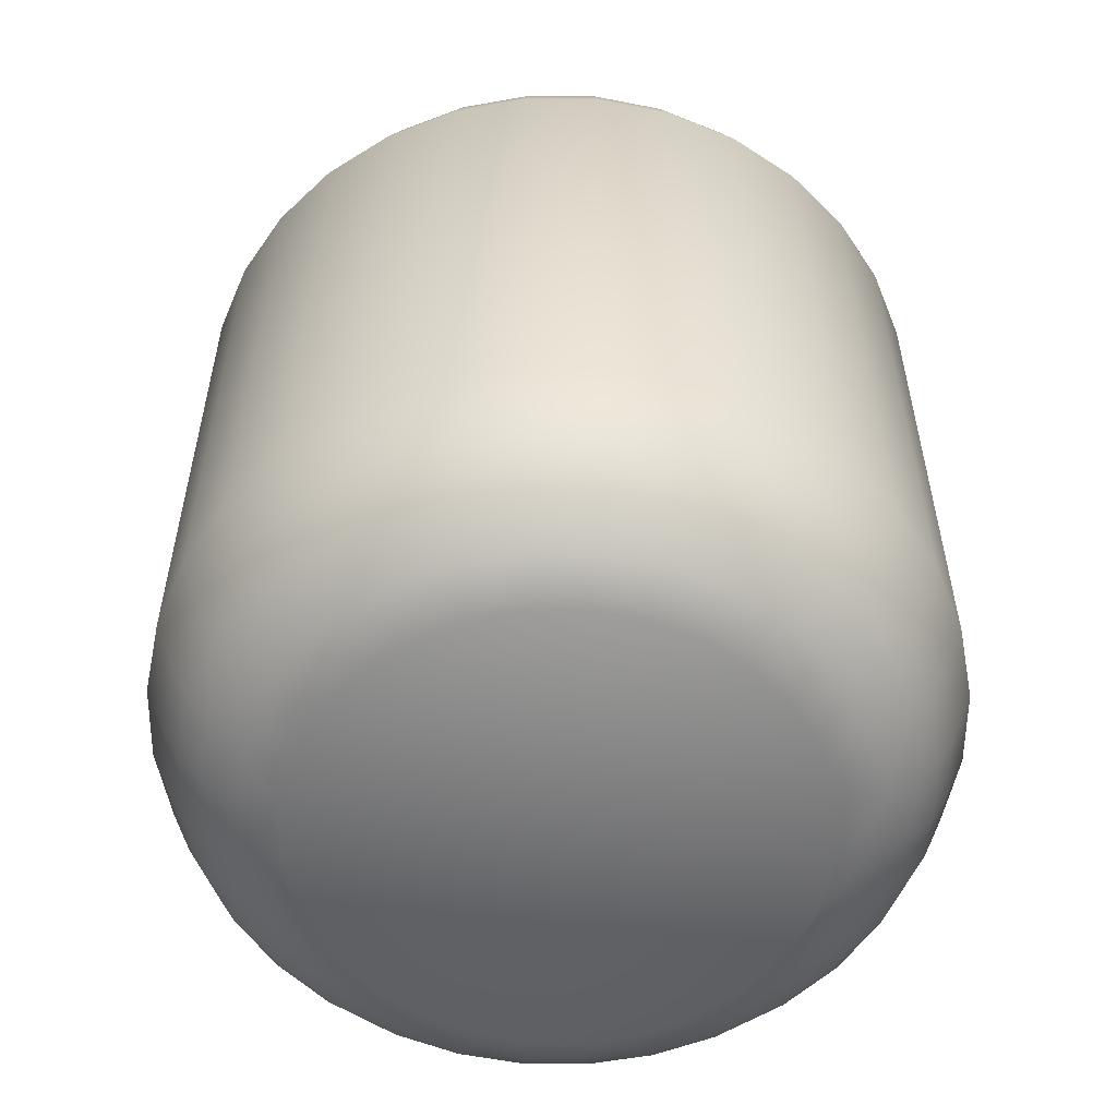
<metadata>
{"format":"obj","ext":"obj","renderer":"f3d","projection":"perspective","resolution":1024,"background":"white","views":[{"elev":-56.2,"azim":-174.9,"up":"+Y"}]}
</metadata>
<code>
o Cylinder_Cylinder.002
v 0 -0.7329 -1
v 0 0.7329 -1
v 0.1951 -0.7329 -0.9808
v 0.1951 0.7329 -0.9808
v 0.3827 -0.7329 -0.9239
v 0.3827 0.7329 -0.9239
v 0.5556 -0.7329 -0.8315
v 0.5556 0.7329 -0.8315
v 0.7071 -0.7329 -0.7071
v 0.7071 0.7329 -0.7071
v 0.8315 -0.7329 -0.5556
v 0.8315 0.7329 -0.5556
v 0.9239 -0.7329 -0.3827
v 0.9239 0.7329 -0.3827
v 0.9808 -0.7329 -0.1951
v 0.9808 0.7329 -0.1951
v 1 -0.7329 0
v 1 0.7329 0
v 0.9808 -0.7329 0.1951
v 0.9808 0.7329 0.1951
v 0.9239 -0.7329 0.3827
v 0.9239 0.7329 0.3827
v 0.8315 -0.7329 0.5556
v 0.8315 0.7329 0.5556
v 0.7071 -0.7329 0.7071
v 0.7071 0.7329 0.7071
v 0.5556 -0.7329 0.8315
v 0.5556 0.7329 0.8315
v 0.3827 -0.7329 0.9239
v 0.3827 0.7329 0.9239
v 0.1951 -0.7329 0.9808
v 0.1951 0.7329 0.9808
v 0 -0.7329 1
v 0 0.7329 1
v -0.1951 -0.7329 0.9808
v -0.1951 0.7329 0.9808
v -0.3827 -0.7329 0.9239
v -0.3827 0.7329 0.9239
v -0.5556 -0.7329 0.8315
v -0.5556 0.7329 0.8315
v -0.7071 -0.7329 0.7071
v -0.7071 0.7329 0.7071
v -0.8315 -0.7329 0.5556
v -0.8315 0.7329 0.5556
v -0.9239 -0.7329 0.3827
v -0.9239 0.7329 0.3827
v -0.9808 -0.7329 0.1951
v -0.9808 0.7329 0.1951
v -1 -0.7329 0
v -1 0.7329 0
v -0.9808 -0.7329 -0.1951
v -0.9808 0.7329 -0.1951
v -0.9239 -0.7329 -0.3827
v -0.9239 0.7329 -0.3827
v -0.8315 -0.7329 -0.5556
v -0.8315 0.7329 -0.5556
v -0.7071 -0.7329 -0.7071
v -0.7071 0.7329 -0.7071
v -0.5556 -0.7329 -0.8315
v -0.5556 0.7329 -0.8315
v -0.3827 -0.7329 -0.9239
v -0.3827 0.7329 -0.9239
v -0.1951 -0.7329 -0.9808
v -0.1951 0.7329 -0.9808
v 0 -0.8874 -0.9406
v 0.1835 -0.8874 -0.9225
v 0.1835 0.8874 -0.9225
v -0 0.8874 -0.9406
v 0.3599 -0.8874 -0.869
v 0.3599 0.8874 -0.869
v 0.5226 -0.8874 -0.7821
v 0.5226 0.8874 -0.7821
v 0.6651 -0.8874 -0.6651
v 0.6651 0.8874 -0.6651
v 0.7821 -0.8874 -0.5226
v 0.7821 0.8874 -0.5226
v 0.869 -0.8874 -0.3599
v 0.869 0.8874 -0.3599
v 0.9225 -0.8874 -0.1835
v 0.9225 0.8874 -0.1835
v 0.9406 -0.8874 -0
v 0.9406 0.8874 -0
v 0.9225 -0.8874 0.1835
v 0.9225 0.8874 0.1835
v 0.869 -0.8874 0.3599
v 0.869 0.8874 0.3599
v 0.7821 -0.8874 0.5226
v 0.7821 0.8874 0.5226
v 0.6651 -0.8874 0.6651
v 0.6651 0.8874 0.6651
v 0.5226 -0.8874 0.7821
v 0.5226 0.8874 0.7821
v 0.3599 -0.8874 0.869
v 0.3599 0.8874 0.869
v 0.1835 -0.8874 0.9225
v 0.1835 0.8874 0.9225
v 0 -0.8874 0.9406
v -0 0.8874 0.9406
v -0.1835 -0.8874 0.9225
v -0.1835 0.8874 0.9225
v -0.3599 -0.8874 0.869
v -0.3599 0.8874 0.869
v -0.5226 -0.8874 0.7821
v -0.5226 0.8874 0.7821
v -0.6651 -0.8874 0.6651
v -0.6651 0.8874 0.6651
v -0.7821 -0.8874 0.5226
v -0.7821 0.8874 0.5226
v -0.869 -0.8874 0.3599
v -0.869 0.8874 0.3599
v -0.9225 -0.8874 0.1835
v -0.9225 0.8874 0.1835
v -0.9406 -0.8874 -0
v -0.9406 0.8874 -0
v -0.9225 -0.8874 -0.1835
v -0.9225 0.8874 -0.1835
v -0.869 -0.8874 -0.3599
v -0.869 0.8874 -0.3599
v -0.7821 -0.8874 -0.5226
v -0.7821 0.8874 -0.5226
v -0.6651 -0.8874 -0.6651
v -0.6651 0.8874 -0.6651
v -0.5226 -0.8874 -0.7821
v -0.5226 0.8874 -0.7821
v -0.3599 -0.8874 -0.869
v -0.3599 0.8874 -0.869
v -0.1835 -0.8874 -0.9225
v -0.1835 0.8874 -0.9225
v 0 -0.9706 -0.8984
v 0.1753 -0.9706 -0.8811
v 0.1753 0.9706 -0.8811
v -0 0.9706 -0.8984
v 0.3438 -0.9706 -0.83
v 0.3438 0.9706 -0.83
v 0.4991 -0.9706 -0.747
v 0.4991 0.9706 -0.747
v 0.6353 -0.9706 -0.6353
v 0.6353 0.9706 -0.6353
v 0.747 -0.9706 -0.4991
v 0.747 0.9706 -0.4991
v 0.83 -0.9706 -0.3438
v 0.83 0.9706 -0.3438
v 0.8811 -0.9706 -0.1753
v 0.8811 0.9706 -0.1753
v 0.8984 -0.9706 0
v 0.8984 0.9706 0
v 0.8811 -0.9706 0.1753
v 0.8811 0.9706 0.1753
v 0.83 -0.9706 0.3438
v 0.83 0.9706 0.3438
v 0.747 -0.9706 0.4991
v 0.747 0.9706 0.4991
v 0.6353 -0.9706 0.6353
v 0.6353 0.9706 0.6353
v 0.4991 -0.9706 0.747
v 0.4991 0.9706 0.747
v 0.3438 -0.9706 0.83
v 0.3438 0.9706 0.83
v 0.1753 -0.9706 0.8811
v 0.1753 0.9706 0.8811
v 0 -0.9706 0.8984
v -0 0.9706 0.8984
v -0.1753 -0.9706 0.8811
v -0.1753 0.9706 0.8811
v -0.3438 -0.9706 0.83
v -0.3438 0.9706 0.83
v -0.4991 -0.9706 0.747
v -0.4991 0.9706 0.747
v -0.6353 -0.9706 0.6353
v -0.6353 0.9706 0.6353
v -0.747 -0.9706 0.4991
v -0.747 0.9706 0.4991
v -0.83 -0.9706 0.3438
v -0.83 0.9706 0.3438
v -0.8811 -0.9706 0.1753
v -0.8811 0.9706 0.1753
v -0.8984 -0.9706 0
v -0.8984 0.9706 0
v -0.8811 -0.9706 -0.1753
v -0.8811 0.9706 -0.1753
v -0.83 -0.9706 -0.3438
v -0.83 0.9706 -0.3438
v -0.747 -0.9706 -0.4991
v -0.747 0.9706 -0.4991
v -0.6353 -0.9706 -0.6353
v -0.6353 0.9706 -0.6353
v -0.4991 -0.9706 -0.747
v -0.4991 0.9706 -0.747
v -0.3438 -0.9706 -0.83
v -0.3438 0.9706 -0.83
v -0.1753 -0.9706 -0.8811
v -0.1753 0.9706 -0.8811
v 0 -1.038 -0.84
v 0.1639 -1.038 -0.8238
v 0.1639 1.038 -0.8238
v -0 1.038 -0.84
v 0.3214 -1.038 -0.776
v 0.3214 1.038 -0.776
v 0.4667 -1.038 -0.6984
v 0.4667 1.038 -0.6984
v 0.5939 -1.038 -0.5939
v 0.5939 1.038 -0.5939
v 0.6984 -1.038 -0.4667
v 0.6984 1.038 -0.4667
v 0.776 -1.038 -0.3214
v 0.776 1.038 -0.3214
v 0.8238 -1.038 -0.1639
v 0.8238 1.038 -0.1639
v 0.84 -1.038 -0
v 0.84 1.038 -0
v 0.8238 -1.038 0.1639
v 0.8238 1.038 0.1639
v 0.776 -1.038 0.3214
v 0.776 1.038 0.3214
v 0.6984 -1.038 0.4667
v 0.6984 1.038 0.4667
v 0.5939 -1.038 0.5939
v 0.5939 1.038 0.5939
v 0.4667 -1.038 0.6984
v 0.4667 1.038 0.6984
v 0.3214 -1.038 0.776
v 0.3214 1.038 0.776
v 0.1639 -1.038 0.8238
v 0.1639 1.038 0.8238
v 0 -1.038 0.84
v -0 1.038 0.84
v -0.1639 -1.038 0.8238
v -0.1639 1.038 0.8238
v -0.3214 -1.038 0.776
v -0.3214 1.038 0.776
v -0.4667 -1.038 0.6984
v -0.4667 1.038 0.6984
v -0.5939 -1.038 0.5939
v -0.5939 1.038 0.5939
v -0.6984 -1.038 0.4667
v -0.6984 1.038 0.4667
v -0.776 -1.038 0.3214
v -0.776 1.038 0.3214
v -0.8238 -1.038 0.1639
v -0.8238 1.038 0.1639
v -0.84 -1.038 -0
v -0.84 1.038 -0
v -0.8238 -1.038 -0.1639
v -0.8238 1.038 -0.1639
v -0.776 -1.038 -0.3214
v -0.776 1.038 -0.3214
v -0.6984 -1.038 -0.4667
v -0.6984 1.038 -0.4667
v -0.5939 -1.038 -0.5939
v -0.5939 1.038 -0.5939
v -0.4667 -1.038 -0.6984
v -0.4667 1.038 -0.6984
v -0.3214 -1.038 -0.776
v -0.3214 1.038 -0.776
v -0.1639 -1.038 -0.8238
v -0.1639 1.038 -0.8238
v 0 -1.105 -0.7574
v 0.1478 -1.105 -0.7428
v 0.1478 1.105 -0.7428
v -0 1.105 -0.7574
v 0.2898 -1.105 -0.6997
v 0.2898 1.105 -0.6997
v 0.4208 -1.105 -0.6297
v 0.4208 1.105 -0.6297
v 0.5355 -1.105 -0.5355
v 0.5355 1.105 -0.5355
v 0.6297 -1.105 -0.4208
v 0.6297 1.105 -0.4208
v 0.6997 -1.105 -0.2898
v 0.6997 1.105 -0.2898
v 0.7428 -1.105 -0.1478
v 0.7428 1.105 -0.1478
v 0.7574 -1.105 -0
v 0.7574 1.105 -0
v 0.7428 -1.105 0.1478
v 0.7428 1.105 0.1478
v 0.6997 -1.105 0.2898
v 0.6997 1.105 0.2898
v 0.6297 -1.105 0.4208
v 0.6297 1.105 0.4208
v 0.5355 -1.105 0.5355
v 0.5355 1.105 0.5355
v 0.4208 -1.105 0.6297
v 0.4208 1.105 0.6297
v 0.2898 -1.105 0.6997
v 0.2898 1.105 0.6997
v 0.1478 -1.105 0.7428
v 0.1478 1.105 0.7428
v 0 -1.105 0.7574
v -0 1.105 0.7574
v -0.1478 -1.105 0.7428
v -0.1478 1.105 0.7428
v -0.2898 -1.105 0.6997
v -0.2898 1.105 0.6997
v -0.4208 -1.105 0.6297
v -0.4208 1.105 0.6297
v -0.5355 -1.105 0.5355
v -0.5355 1.105 0.5355
v -0.6297 -1.105 0.4208
v -0.6297 1.105 0.4208
v -0.6997 -1.105 0.2898
v -0.6997 1.105 0.2898
v -0.7428 -1.105 0.1478
v -0.7428 1.105 0.1478
v -0.7574 -1.105 -0
v -0.7574 1.105 -0
v -0.7428 -1.105 -0.1478
v -0.7428 1.105 -0.1478
v -0.6997 -1.105 -0.2898
v -0.6997 1.105 -0.2898
v -0.6297 -1.105 -0.4208
v -0.6297 1.105 -0.4208
v -0.5355 -1.105 -0.5355
v -0.5355 1.105 -0.5355
v -0.4208 -1.105 -0.6297
v -0.4208 1.105 -0.6297
v -0.2898 -1.105 -0.6997
v -0.2898 1.105 -0.6997
v -0.1478 -1.105 -0.7428
v -0.1478 1.105 -0.7428
v 0 -1.162 -0.6462
v 0.1261 -1.162 -0.6338
v 0.1261 1.162 -0.6338
v -0 1.162 -0.6462
v 0.2473 -1.162 -0.597
v 0.2473 1.162 -0.597
v 0.359 -1.162 -0.5373
v 0.359 1.162 -0.5373
v 0.4569 -1.162 -0.4569
v 0.4569 1.162 -0.4569
v 0.5373 -1.162 -0.359
v 0.5373 1.162 -0.359
v 0.597 -1.162 -0.2473
v 0.597 1.162 -0.2473
v 0.6338 -1.162 -0.1261
v 0.6338 1.162 -0.1261
v 0.6462 -1.162 -0
v 0.6462 1.162 -0
v 0.6338 -1.162 0.1261
v 0.6338 1.162 0.1261
v 0.597 -1.162 0.2473
v 0.597 1.162 0.2473
v 0.5373 -1.162 0.359
v 0.5373 1.162 0.359
v 0.4569 -1.162 0.4569
v 0.4569 1.162 0.4569
v 0.359 -1.162 0.5373
v 0.359 1.162 0.5373
v 0.2473 -1.162 0.597
v 0.2473 1.162 0.597
v 0.1261 -1.162 0.6338
v 0.1261 1.162 0.6338
v 0 -1.162 0.6462
v -0 1.162 0.6462
v -0.1261 -1.162 0.6338
v -0.1261 1.162 0.6338
v -0.2473 -1.162 0.597
v -0.2473 1.162 0.597
v -0.359 -1.162 0.5373
v -0.359 1.162 0.5373
v -0.4569 -1.162 0.4569
v -0.4569 1.162 0.4569
v -0.5373 -1.162 0.359
v -0.5373 1.162 0.359
v -0.597 -1.162 0.2473
v -0.597 1.162 0.2473
v -0.6338 -1.162 0.1261
v -0.6338 1.162 0.1261
v -0.6462 -1.162 -0
v -0.6462 1.162 -0
v -0.6338 -1.162 -0.1261
v -0.6338 1.162 -0.1261
v -0.597 -1.162 -0.2473
v -0.597 1.162 -0.2473
v -0.5373 -1.162 -0.359
v -0.5373 1.162 -0.359
v -0.4569 -1.162 -0.4569
v -0.4569 1.162 -0.4569
v -0.359 -1.162 -0.5373
v -0.359 1.162 -0.5373
v -0.2473 -1.162 -0.597
v -0.2473 1.162 -0.597
v -0.1261 -1.162 -0.6338
v -0.1261 1.162 -0.6338
f 2 3 1
f 4 5 3
f 6 7 5
f 8 9 7
f 10 11 9
f 12 13 11
f 14 15 13
f 16 17 15
f 18 19 17
f 20 21 19
f 22 23 21
f 24 25 23
f 26 27 25
f 28 29 27
f 30 31 29
f 32 33 31
f 34 35 33
f 36 37 35
f 38 39 37
f 40 41 39
f 42 43 41
f 44 45 43
f 46 47 45
f 48 49 47
f 50 51 49
f 52 53 51
f 54 55 53
f 56 57 55
f 58 59 57
f 60 61 59
f 35 97 33
f 62 63 61
f 64 1 63
f 15 81 79
f 96 162 98
f 122 188 124
f 16 82 18
f 53 115 51
f 36 98 100
f 52 118 54
f 19 81 17
f 37 99 35
f 20 82 84
f 3 65 1
f 53 119 117
f 36 102 38
f 4 68 67
f 54 120 56
f 21 83 19
f 37 103 101
f 20 86 22
f 55 121 119
f 38 104 40
f 5 66 3
f 56 122 58
f 21 87 85
f 4 70 6
f 39 105 103
f 22 88 24
f 59 121 57
f 40 106 42
f 5 71 69
f 60 122 124
f 23 89 87
f 6 72 8
f 43 105 41
f 24 90 26
f 61 123 59
f 44 106 108
f 7 73 71
f 62 124 126
f 27 89 25
f 8 74 10
f 45 107 43
f 28 90 92
f 63 125 61
f 46 108 110
f 11 73 9
f 62 128 64
f 29 91 27
f 12 74 76
f 47 109 45
f 30 92 94
f 63 65 127
f 46 112 48
f 13 75 11
f 64 68 2
f 31 93 29
f 14 76 78
f 47 113 111
f 30 96 32
f 48 114 50
f 15 77 13
f 31 97 95
f 14 80 16
f 51 113 49
f 32 98 34
f 52 114 116
f 165 227 163
f 191 253 189
f 70 136 72
f 123 189 187
f 99 161 97
f 73 135 71
f 124 190 126
f 98 164 100
f 72 138 74
f 127 189 125
f 101 163 99
f 75 137 73
f 126 192 128
f 100 166 102
f 74 140 76
f 65 191 127
f 103 165 101
f 77 139 75
f 128 132 68
f 104 166 168
f 76 142 78
f 105 167 103
f 79 141 77
f 106 168 170
f 78 144 80
f 105 171 169
f 81 143 79
f 106 172 108
f 82 144 146
f 107 173 171
f 81 147 145
f 108 174 110
f 82 148 84
f 111 173 109
f 85 147 83
f 110 176 112
f 84 150 86
f 113 175 111
f 87 149 85
f 114 176 178
f 88 150 152
f 113 179 177
f 89 151 87
f 114 180 116
f 90 152 154
f 117 179 115
f 91 153 89
f 116 182 118
f 90 156 92
f 119 181 117
f 93 155 91
f 66 129 65
f 118 184 120
f 92 158 94
f 68 131 67
f 121 183 119
f 95 157 93
f 69 130 66
f 120 186 122
f 94 160 96
f 67 134 70
f 121 187 185
f 97 159 95
f 71 133 69
f 232 294 296
f 256 260 196
f 137 203 201
f 190 256 192
f 164 230 166
f 138 204 140
f 129 255 191
f 167 229 165
f 139 205 203
f 192 196 132
f 166 232 168
f 140 206 142
f 169 231 167
f 143 205 141
f 170 232 234
f 142 208 144
f 169 235 233
f 145 207 143
f 170 236 172
f 144 210 146
f 173 235 171
f 147 209 145
f 172 238 174
f 146 212 148
f 175 237 173
f 149 211 147
f 174 240 176
f 148 214 150
f 177 239 175
f 151 213 149
f 176 242 178
f 150 216 152
f 179 241 177
f 153 215 151
f 178 244 180
f 154 216 218
f 181 243 179
f 153 219 217
f 180 246 182
f 154 220 156
f 183 245 181
f 155 221 219
f 130 193 129
f 184 246 248
f 156 222 158
f 132 195 131
f 185 247 183
f 159 221 157
f 133 194 130
f 186 248 250
f 158 224 160
f 131 198 134
f 185 251 249
f 161 223 159
f 135 197 133
f 186 252 188
f 160 226 162
f 136 198 200
f 189 251 187
f 163 225 161
f 137 199 135
f 188 254 190
f 162 228 164
f 138 200 202
f 273 335 271
f 297 363 361
f 204 270 206
f 233 295 231
f 207 269 205
f 234 296 298
f 206 272 208
f 233 299 297
f 209 271 207
f 234 300 236
f 208 274 210
f 235 301 299
f 211 273 209
f 236 302 238
f 210 276 212
f 237 303 301
f 213 275 211
f 238 304 240
f 214 276 278
f 241 303 239
f 215 277 213
f 240 306 242
f 216 278 280
f 243 305 241
f 217 279 215
f 242 308 244
f 218 280 282
f 245 307 243
f 217 283 281
f 244 310 246
f 218 284 220
f 247 309 245
f 219 285 283
f 194 257 193
f 248 310 312
f 220 286 222
f 195 260 259
f 249 311 247
f 223 285 221
f 197 258 194
f 250 312 314
f 222 288 224
f 195 262 198
f 249 315 313
f 225 287 223
f 199 261 197
f 250 316 252
f 226 288 290
f 200 262 264
f 251 317 315
f 227 289 225
f 201 263 199
f 252 318 254
f 226 292 228
f 202 264 266
f 255 317 253
f 229 291 227
f 201 267 265
f 254 320 256
f 228 294 230
f 202 268 204
f 255 257 319
f 231 293 229
f 203 269 267
f 358 342 326
f 335 351 367
f 298 364 300
f 274 336 338
f 299 365 363
f 273 339 337
f 300 366 302
f 274 340 276
f 303 365 301
f 277 339 275
f 302 368 304
f 276 342 278
f 305 367 303
f 279 341 277
f 306 368 370
f 280 342 344
f 305 371 369
f 281 343 279
f 306 372 308
f 282 344 346
f 309 371 307
f 283 345 281
f 310 372 374
f 282 348 284
f 311 373 309
f 283 349 347
f 257 322 321
f 312 374 376
f 284 350 286
f 260 323 259
f 313 375 311
f 285 351 349
f 261 322 258
f 312 378 314
f 286 352 288
f 259 326 262
f 313 379 377
f 289 351 287
f 263 325 261
f 314 380 316
f 290 352 354
f 264 326 328
f 315 381 379
f 289 355 353
f 265 327 263
f 316 382 318
f 290 356 292
f 264 330 266
f 319 381 317
f 293 355 291
f 267 329 265
f 318 384 320
f 292 358 294
f 266 332 268
f 257 383 319
f 295 357 293
f 267 333 331
f 260 384 324
f 296 358 360
f 268 334 270
f 297 359 295
f 269 335 333
f 298 360 362
f 270 336 272
f 2 4 3
f 4 6 5
f 6 8 7
f 8 10 9
f 10 12 11
f 12 14 13
f 14 16 15
f 16 18 17
f 18 20 19
f 20 22 21
f 22 24 23
f 24 26 25
f 26 28 27
f 28 30 29
f 30 32 31
f 32 34 33
f 34 36 35
f 36 38 37
f 38 40 39
f 40 42 41
f 42 44 43
f 44 46 45
f 46 48 47
f 48 50 49
f 50 52 51
f 52 54 53
f 54 56 55
f 56 58 57
f 58 60 59
f 60 62 61
f 35 99 97
f 62 64 63
f 64 2 1
f 15 17 81
f 96 160 162
f 122 186 188
f 16 80 82
f 53 117 115
f 36 34 98
f 52 116 118
f 19 83 81
f 37 101 99
f 20 18 82
f 3 66 65
f 53 55 119
f 36 100 102
f 4 2 68
f 54 118 120
f 21 85 83
f 37 39 103
f 20 84 86
f 55 57 121
f 38 102 104
f 5 69 66
f 56 120 122
f 21 23 87
f 4 67 70
f 39 41 105
f 22 86 88
f 59 123 121
f 40 104 106
f 5 7 71
f 60 58 122
f 23 25 89
f 6 70 72
f 43 107 105
f 24 88 90
f 61 125 123
f 44 42 106
f 7 9 73
f 62 60 124
f 27 91 89
f 8 72 74
f 45 109 107
f 28 26 90
f 63 127 125
f 46 44 108
f 11 75 73
f 62 126 128
f 29 93 91
f 12 10 74
f 47 111 109
f 30 28 92
f 63 1 65
f 46 110 112
f 13 77 75
f 64 128 68
f 31 95 93
f 14 12 76
f 47 49 113
f 30 94 96
f 48 112 114
f 15 79 77
f 31 33 97
f 14 78 80
f 51 115 113
f 32 96 98
f 52 50 114
f 165 229 227
f 191 255 253
f 70 134 136
f 123 125 189
f 99 163 161
f 73 137 135
f 124 188 190
f 98 162 164
f 72 136 138
f 127 191 189
f 101 165 163
f 75 139 137
f 126 190 192
f 100 164 166
f 74 138 140
f 65 129 191
f 103 167 165
f 77 141 139
f 128 192 132
f 104 102 166
f 76 140 142
f 105 169 167
f 79 143 141
f 106 104 168
f 78 142 144
f 105 107 171
f 81 145 143
f 106 170 172
f 82 80 144
f 107 109 173
f 81 83 147
f 108 172 174
f 82 146 148
f 111 175 173
f 85 149 147
f 110 174 176
f 84 148 150
f 113 177 175
f 87 151 149
f 114 112 176
f 88 86 150
f 113 115 179
f 89 153 151
f 114 178 180
f 90 88 152
f 117 181 179
f 91 155 153
f 116 180 182
f 90 154 156
f 119 183 181
f 93 157 155
f 66 130 129
f 118 182 184
f 92 156 158
f 68 132 131
f 121 185 183
f 95 159 157
f 69 133 130
f 120 184 186
f 94 158 160
f 67 131 134
f 121 123 187
f 97 161 159
f 71 135 133
f 232 230 294
f 256 320 260
f 137 139 203
f 190 254 256
f 164 228 230
f 138 202 204
f 129 193 255
f 167 231 229
f 139 141 205
f 192 256 196
f 166 230 232
f 140 204 206
f 169 233 231
f 143 207 205
f 170 168 232
f 142 206 208
f 169 171 235
f 145 209 207
f 170 234 236
f 144 208 210
f 173 237 235
f 147 211 209
f 172 236 238
f 146 210 212
f 175 239 237
f 149 213 211
f 174 238 240
f 148 212 214
f 177 241 239
f 151 215 213
f 176 240 242
f 150 214 216
f 179 243 241
f 153 217 215
f 178 242 244
f 154 152 216
f 181 245 243
f 153 155 219
f 180 244 246
f 154 218 220
f 183 247 245
f 155 157 221
f 130 194 193
f 184 182 246
f 156 220 222
f 132 196 195
f 185 249 247
f 159 223 221
f 133 197 194
f 186 184 248
f 158 222 224
f 131 195 198
f 185 187 251
f 161 225 223
f 135 199 197
f 186 250 252
f 160 224 226
f 136 134 198
f 189 253 251
f 163 227 225
f 137 201 199
f 188 252 254
f 162 226 228
f 138 136 200
f 273 337 335
f 297 299 363
f 204 268 270
f 233 297 295
f 207 271 269
f 234 232 296
f 206 270 272
f 233 235 299
f 209 273 271
f 234 298 300
f 208 272 274
f 235 237 301
f 211 275 273
f 236 300 302
f 210 274 276
f 237 239 303
f 213 277 275
f 238 302 304
f 214 212 276
f 241 305 303
f 215 279 277
f 240 304 306
f 216 214 278
f 243 307 305
f 217 281 279
f 242 306 308
f 218 216 280
f 245 309 307
f 217 219 283
f 244 308 310
f 218 282 284
f 247 311 309
f 219 221 285
f 194 258 257
f 248 246 310
f 220 284 286
f 195 196 260
f 249 313 311
f 223 287 285
f 197 261 258
f 250 248 312
f 222 286 288
f 195 259 262
f 249 251 315
f 225 289 287
f 199 263 261
f 250 314 316
f 226 224 288
f 200 198 262
f 251 253 317
f 227 291 289
f 201 265 263
f 252 316 318
f 226 290 292
f 202 200 264
f 255 319 317
f 229 293 291
f 201 203 267
f 254 318 320
f 228 292 294
f 202 266 268
f 255 193 257
f 231 295 293
f 203 205 269
f 326 323 324
f 324 384 382
f 382 380 378
f 378 376 374
f 374 372 370
f 370 368 366
f 366 364 362
f 362 360 358
f 358 356 354
f 354 352 350
f 350 348 346
f 346 344 342
f 342 340 338
f 338 336 334
f 334 332 330
f 330 328 326
f 326 324 382
f 382 378 326
f 378 374 326
f 374 370 358
f 370 366 358
f 366 362 358
f 358 354 342
f 354 350 342
f 350 346 342
f 342 338 334
f 334 330 342
f 330 326 342
f 326 374 358
f 383 321 327
f 321 322 327
f 322 325 327
f 327 329 335
f 329 331 335
f 331 333 335
f 335 337 343
f 337 339 343
f 339 341 343
f 343 345 351
f 345 347 351
f 347 349 351
f 351 353 359
f 353 355 359
f 355 357 359
f 359 361 367
f 361 363 367
f 363 365 367
f 367 369 375
f 369 371 375
f 371 373 375
f 375 377 383
f 377 379 383
f 379 381 383
f 383 327 335
f 335 343 351
f 351 359 367
f 367 375 383
f 383 335 367
f 298 362 364
f 274 272 336
f 299 301 365
f 273 275 339
f 300 364 366
f 274 338 340
f 303 367 365
f 277 341 339
f 302 366 368
f 276 340 342
f 305 369 367
f 279 343 341
f 306 304 368
f 280 278 342
f 305 307 371
f 281 345 343
f 306 370 372
f 282 280 344
f 309 373 371
f 283 347 345
f 310 308 372
f 282 346 348
f 311 375 373
f 283 285 349
f 257 258 322
f 312 310 374
f 284 348 350
f 260 324 323
f 313 377 375
f 285 287 351
f 261 325 322
f 312 376 378
f 286 350 352
f 259 323 326
f 313 315 379
f 289 353 351
f 263 327 325
f 314 378 380
f 290 288 352
f 264 262 326
f 315 317 381
f 289 291 355
f 265 329 327
f 316 380 382
f 290 354 356
f 264 328 330
f 319 383 381
f 293 357 355
f 267 331 329
f 318 382 384
f 292 356 358
f 266 330 332
f 257 321 383
f 295 359 357
f 267 269 333
f 260 320 384
f 296 294 358
f 268 332 334
f 297 361 359
f 269 271 335
f 298 296 360
f 270 334 336

</code>
